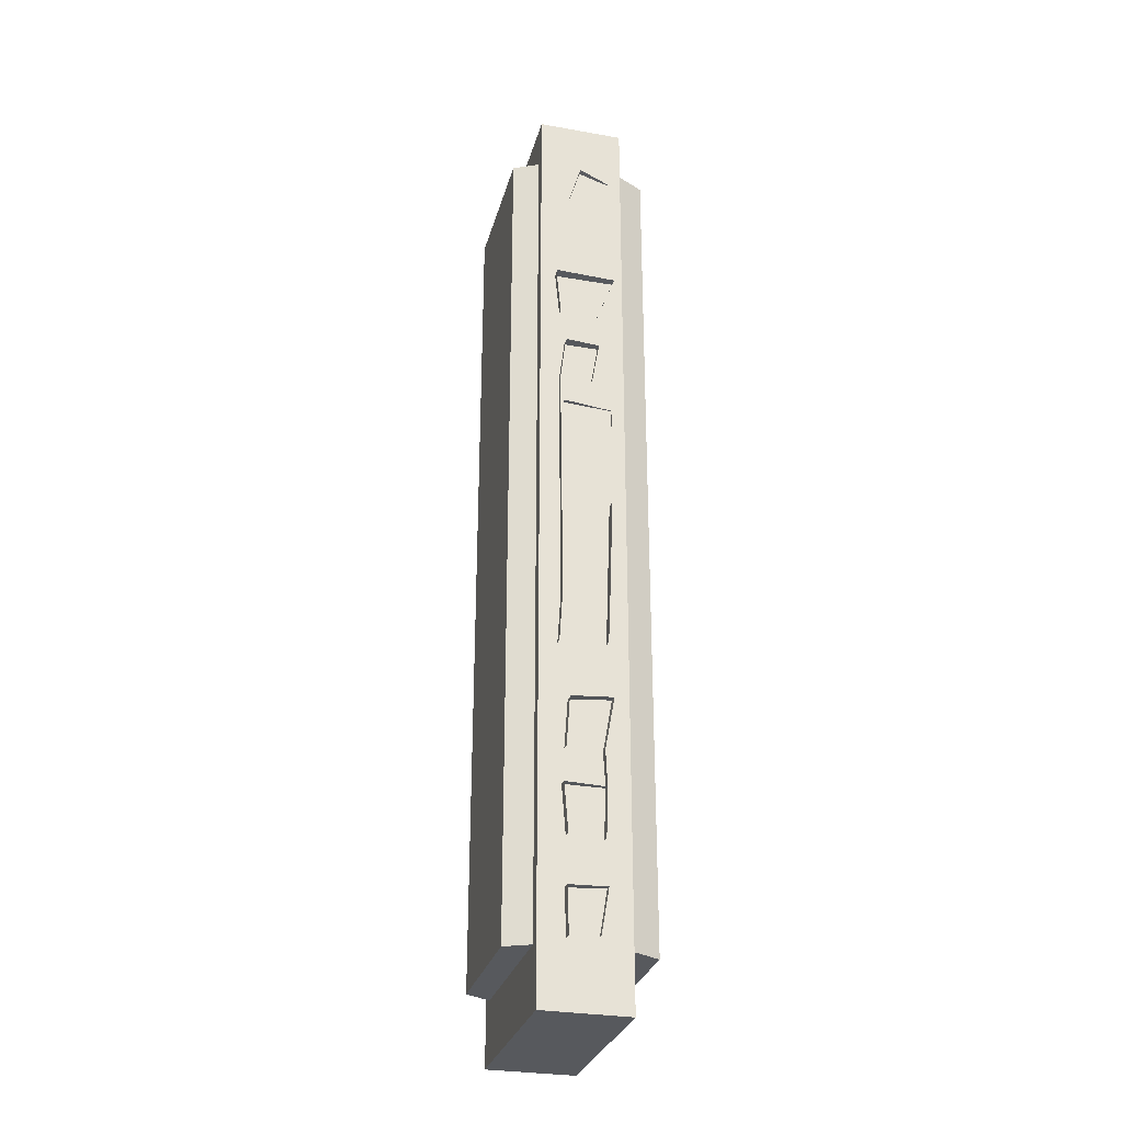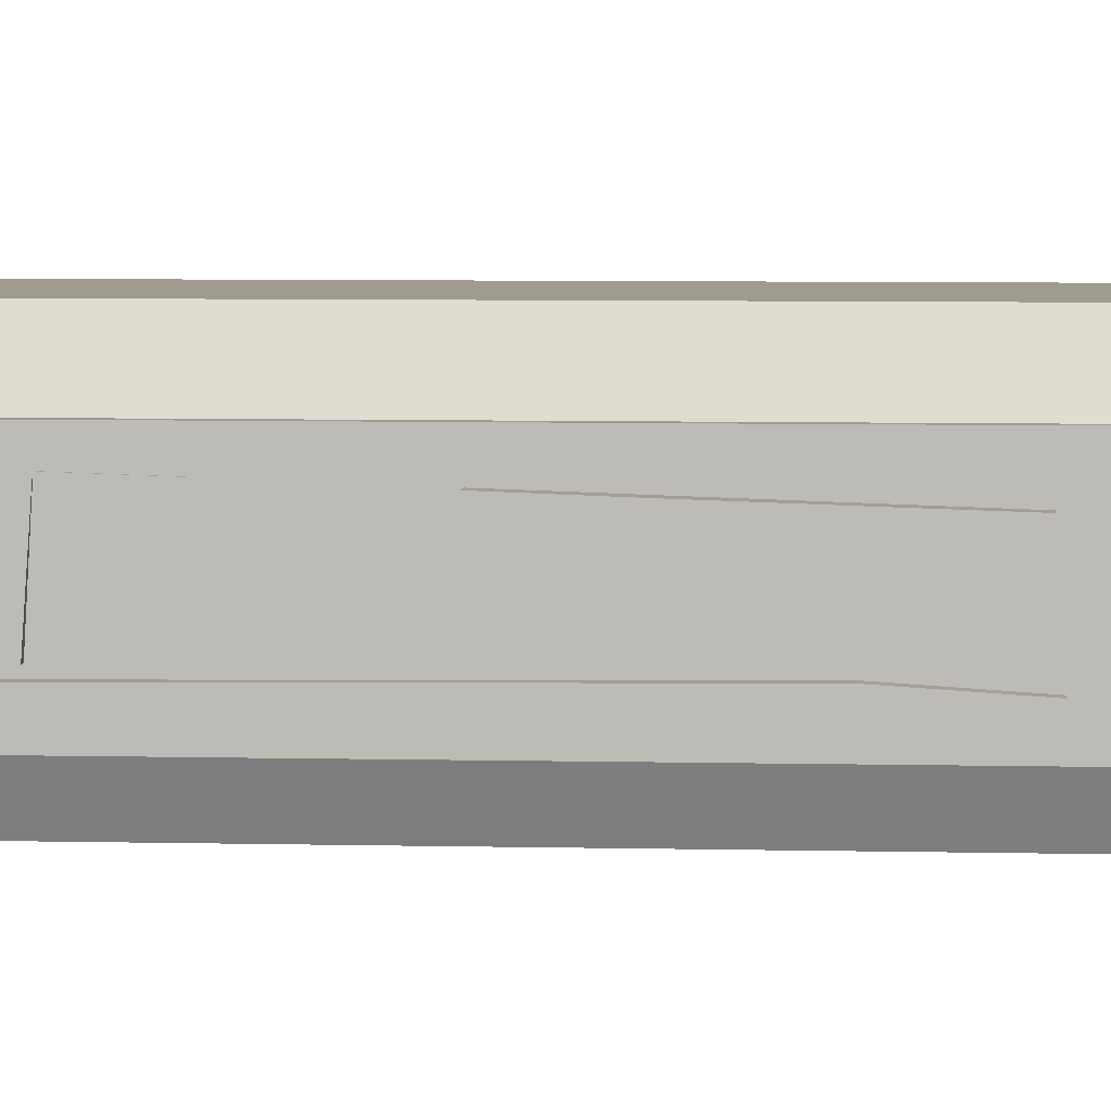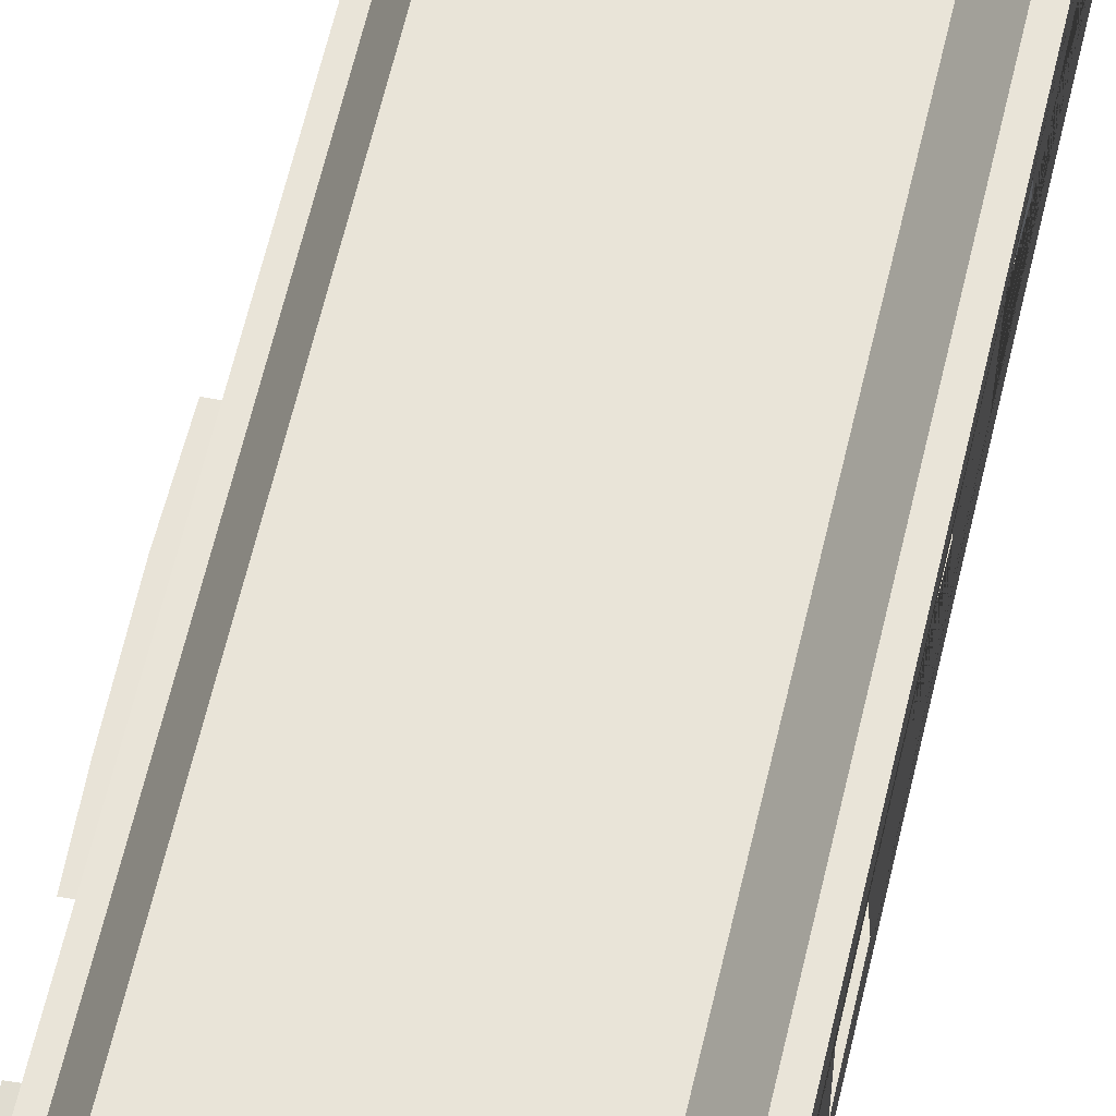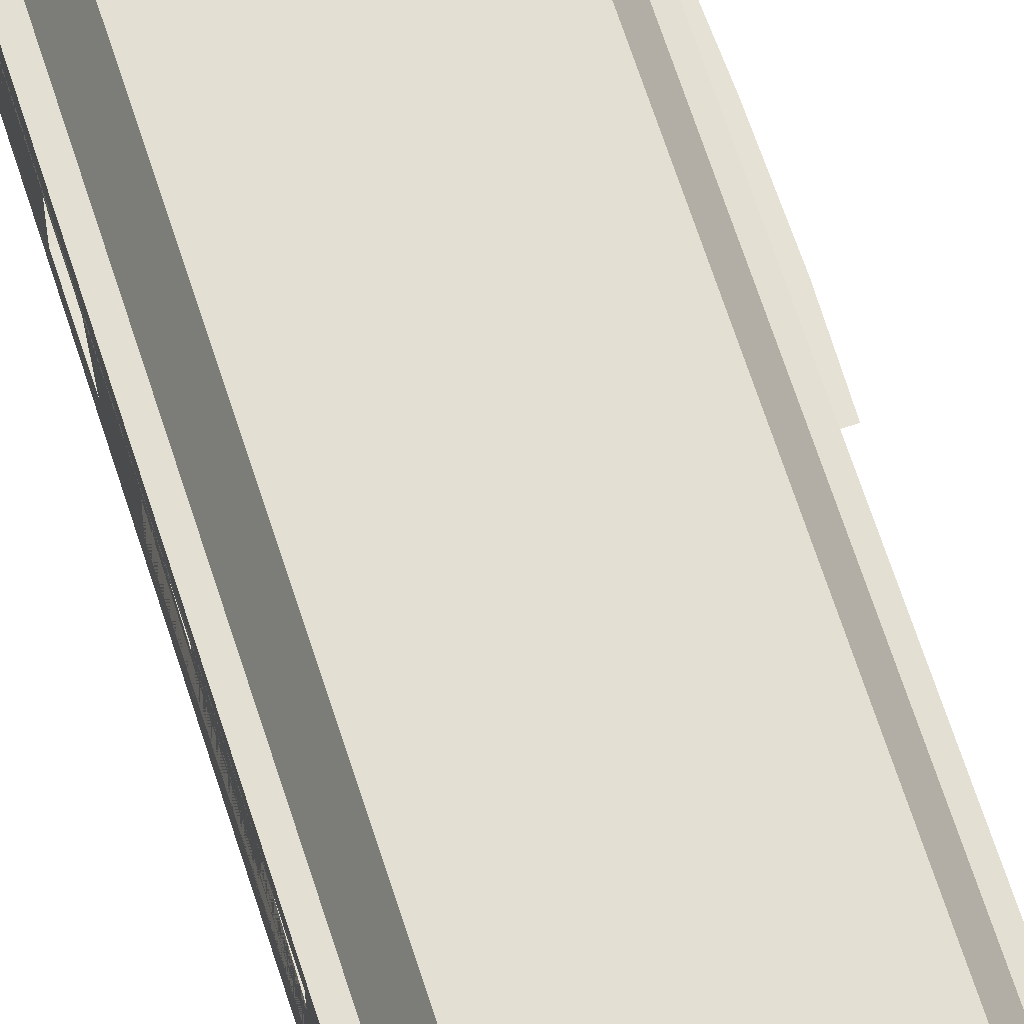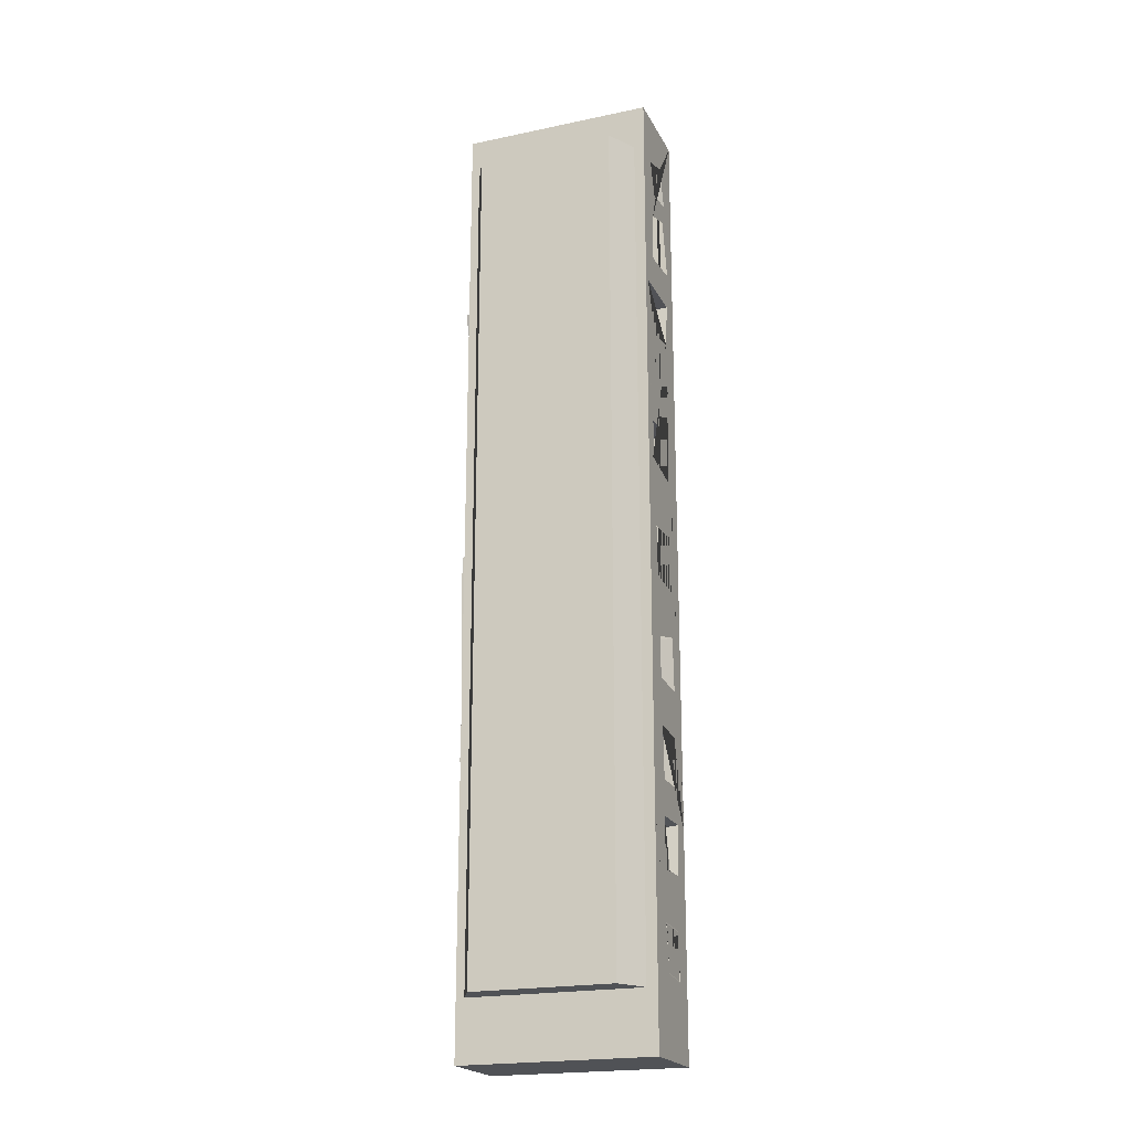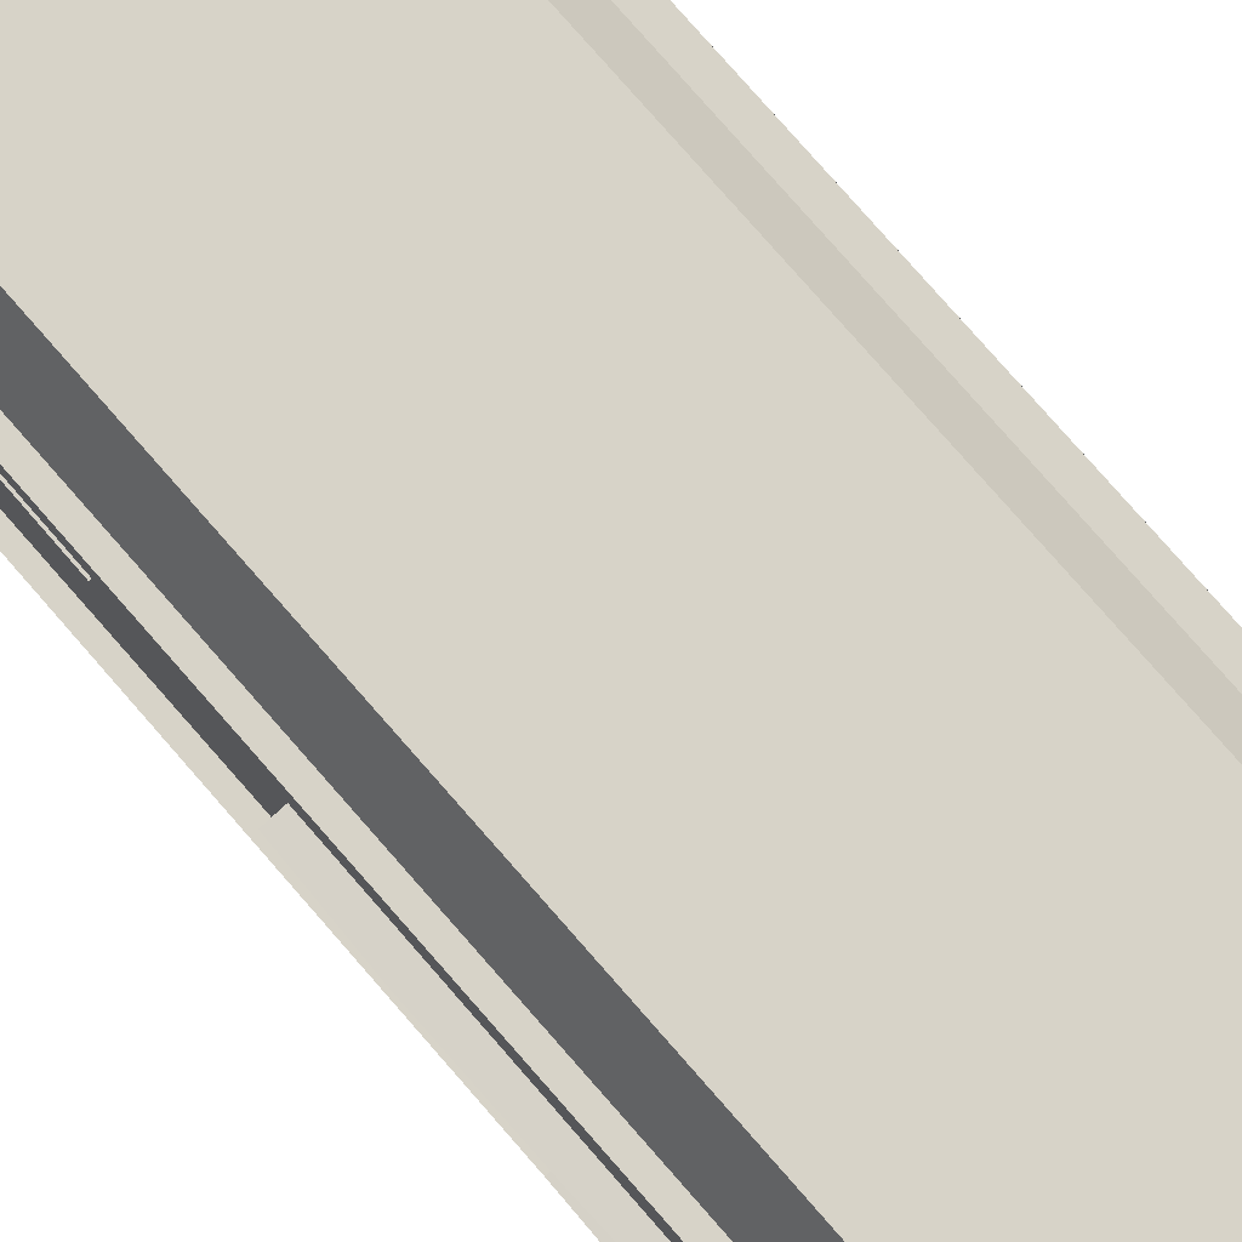
<metadata>
{"format":"obj","ext":"obj","renderer":"f3d","projection":"perspective","resolution":1024,"background":"white","views":[{"elev":-29.5,"azim":75.4,"up":"+Z"},{"elev":4.2,"azim":96.0,"up":"+Y"},{"elev":59.8,"azim":-167.2,"up":"+Y"},{"elev":66.8,"azim":-17.8,"up":"+Y"},{"elev":-21.0,"azim":-159.3,"up":"+Z"},{"elev":76.8,"azim":139.0,"up":"+Y"}]}
</metadata>
<code>
o Cube
v -1.559 3.542 -9.068
v -1.559 2.242 -9.068
v -1.559 3.542 -5.767
v -1.559 2.242 -5.767
v 1.355 3.542 -9.068
v 1.355 2.242 -9.068
v 1.355 3.542 -5.767
v 1.355 2.242 -5.767
v -1.559 3.542 5.497
v -1.559 2.242 5.497
v 1.355 3.542 5.497
v 1.355 2.242 5.497
v 1.377 3.551 -5.743
v 0.9902 1.866 -4.481
v -1.559 2.561 -7.279
v 0.9902 1.866 -8.166
v -1.559 2.579 -7.958
v -1.138 1.866 -4.481
v -1.559 2.512 -5.767
v -1.138 1.866 -8.166
v -1.559 3.125 -5.767
v 0.9902 1.866 4.799
v -1.559 3.027 -7.911
v -1.138 1.866 4.799
v -1.559 3.135 -7.244
v 0.9902 3.995 -4.481
v 0.9902 3.995 -8.166
v -1.138 3.995 -4.481
v -1.138 3.995 -8.166
v 0.9902 3.995 4.799
v -1.138 3.995 4.799
v 1.258 2.418 -4.481
v 1.258 2.418 -8.166
v -1.433 2.418 -8.166
v -1.433 2.418 -4.481
v 1.258 2.418 4.799
v -1.433 2.418 4.799
v 1.258 3.483 -8.166
v -1.433 3.483 -8.166
v -1.433 3.483 -4.481
v -1.433 3.483 4.799
v 1.258 3.483 4.799
v 1.258 3.483 -4.481
v -1.559 3.095 -6.51
v -1.559 2.57 -6.495
v -1.559 3.093 -5.244
v -1.559 2.55 -5.242
v -1.559 2.6 -4.518
v -1.559 3.227 -4.455
v -1.559 3.248 -3.766
v -1.559 3.267 -3.18
v -1.559 2.544 -3.81
v -1.559 2.593 -3.006
v -1.559 3.297 -2.232
v -1.559 3.32 -1.499
v -1.559 2.604 -2.297
v -1.559 2.641 -1.451
v -1.559 3.354 -0.4288
v -1.559 3.373 0.1703
v -1.559 2.614 -0.5654
v -1.559 2.63 0.2111
v -1.559 2.562 0.5981
v -1.559 3.06 0.6229
v -1.559 3.163 1.265
v -1.559 2.645 1.265
v -1.559 3.446 2.469
v -1.559 2.598 1.76
v -1.559 2.531 2.463
v -1.559 3.159 1.692
v -1.559 2.475 3.046
v -1.559 3.17 2.99
v -1.559 2.669 3.895
v -1.559 3.143 3.754
v -1.559 2.578 4.238
v -1.559 3.054 4.181
v -1.559 2.748 4.828
v -1.559 3.222 4.683
v -1.562 2.567 -7.295
v -1.562 2.584 -7.974
v -1.562 3.033 -7.927
v -1.562 3.141 -7.26
v -1.561 2.566 -7.292
v -1.561 2.583 -7.971
v -1.561 3.031 -7.924
v -1.561 3.139 -7.257
v 2.051 2.626 -7.462
v 2.051 2.643 -8.141
v 2.051 3.091 -8.094
v 2.051 3.2 -7.427
v 1.68 2.278 -7.173
v 2.426 2.593 -6.069
v 2.426 3.176 -6.813
v 2.426 2.652 -6.797
v 2.426 3.174 -5.547
v 2.426 2.632 -5.545
v 2.426 2.681 -4.82
v 2.426 3.308 -4.758
v 2.581 2.502 -3.918
v 2.581 2.551 -3.114
v 2.581 3.255 -2.34
v 2.581 3.278 -1.607
v 2.581 2.562 -2.405
v 2.581 2.599 -1.559
v 2.581 3.312 -0.5368
v 2.581 3.331 0.0623
v 2.581 2.572 -0.6734
v 2.581 2.588 0.1031
v 2.581 2.52 0.4901
v 2.581 3.018 0.5149
v 2.581 3.121 1.157
v 2.581 2.603 1.157
v 2.659 3.36 2.467
v 2.659 2.512 1.758
v 2.659 2.445 2.461
v 2.659 3.073 1.69
v 2.591 2.64 3.331
v 2.591 3.335 3.274
v 2.591 2.834 4.18
v 2.591 3.308 4.039
v 2.372 3.204 3.858
v 1.448 2.537 1.759
v 1.427 2.599 0.1332
v 1.485 2.574 -5.998
v 1.455 2.531 0.5194
v 1.444 2.615 1.186
v 1.511 2.614 1.185
v 1.449 3.189 -7.399
v 1.451 2.47 2.461
v 1.51 2.469 2.461
v 1.431 3.186 -5.994
v 1.452 3.186 -5.996
v 1.37 3.343 0.09389
v 1.457 2.693 3.989
v 1.462 3.133 1.186
v 1.399 3.133 1.187
v 1.437 3.081 -8.065
v 1.422 3.029 0.5452
v 1.474 3.157 -6.74
v 1.509 3.236 -3.26
v 1.466 3.155 -5.474
v 1.495 3.289 -1.579
v 1.37 3.386 2.467
v 1.469 3.384 2.467
v 1.415 3.287 -4.681
v 1.479 3.289 -4.686
v 1.479 2.612 -5.473
v 1.371 3.324 -0.5052
v 1.461 2.864 4.58
v 1.49 3.217 -3.846
v 1.491 2.634 -8.115
v 1.486 3.097 1.69
v 1.471 2.661 -4.748
v 1.52 2.662 -4.752
v 1.516 3.266 -2.312
v 1.484 2.632 -6.725
v 1.471 2.563 -3.085
v 1.379 3.334 4.441
v 1.479 2.513 -3.89
v 1.506 2.617 -7.437
v 1.741 3.16 -5.495
v 2.287 3.258 -2.332
v 1.809 3.194 -6.023
v 2.487 3.279 -1.604
v 1.863 3.214 -3.856
v 2.041 3.23 -3.274
v 1.695 3.293 -4.702
f 1 5 7 3
f 7 8 12 11
f 8 7 5 6
f 6 2 4 8
f 2 17 15 25 3 21 44 45 19 4
f 6 5 1 2
f 10 9 11 12
f 8 4 10 12
f 3 7 11 9
f 4 19 21 46 47 48 49 50 52 53 62 65 67 68 70 10
f 9 66 59 58 55 54 51 50 49 46 21 3
f 74 72 73 75
f 32 14 22 36
f 16 20 18 14
f 41 40 28 31
f 67 65 64 63 62 53 51 54 56 57 55 58 60 61 59 66 69
f 14 18 24 22
f 39 38 27 29
f 74 76 10
f 29 27 26 28
f 28 26 30 31
f 40 39 29 28
f 43 42 30 26
f 42 41 31 30
f 38 43 26 27
f 18 35 37 24
f 24 37 36 22
f 10 70 72 74
f 20 34 35 18
f 16 33 34 20
f 14 32 33 16
f 3 25 23 17 2 1
f 73 71 66 9 10 76 77 75
f 66 71 70 68
f 17 23 80 79
f 25 15 78 81
f 15 17 79 78
f 23 25 81 80
f 78 79 83 82
f 80 81 85 84
f 79 80 84 83
f 81 78 82 85
f 82 83 150 159
f 84 85 127 136
f 85 82 159 127
f 19 45 155 123
f 44 21 130 131 138
f 21 46 140 131 130
f 46 49 144 145 140
f 49 48 152 144
f 21 19 123 130
f 48 47 146 152
f 64 65 125 135
f 53 52 158 156
f 65 62 124 125
f 58 59 132 147
f 53 62 124 156
f 54 51 139 154
f 54 55 141 154
f 59 61 122 132
f 50 51 139 149
f 63 64 135 134 137
f 69 66 142 143 151
f 66 68 128 142
f 68 67 121 128
f 77 76 148 157
f 76 74 133 148
f 144 152 153 145
f 135 125 126 134
f 142 128 129 143
l 7 13
l 150 87
l 127 89
l 87 90
l 155 93
l 153 96
l 126 111
l 124 108
l 132 105
l 106 60
l 102 56
l 137 109
l 103 57
l 143 112
l 129 114
l 73 119
l 117 71
l 70 116
l 118 72
l 75 120
l 113 121
l 107 122
l 91 123
l 110 134
l 88 136
l 92 138
l 165 139
l 95 146
l 104 147
l 115 151
l 161 154
l 99 156
l 98 158
l 86 159
l 140 160
l 131 162
l 141 163
l 149 164
l 145 166

</code>
